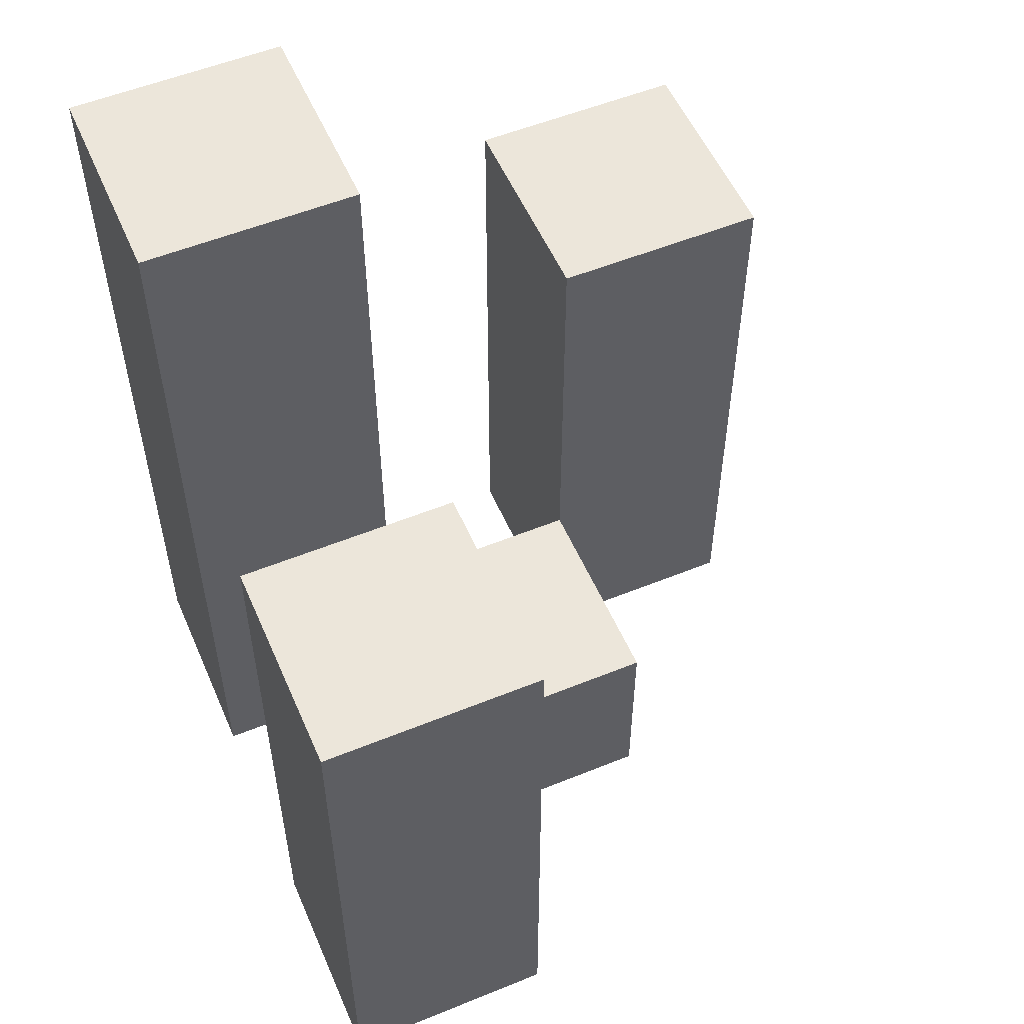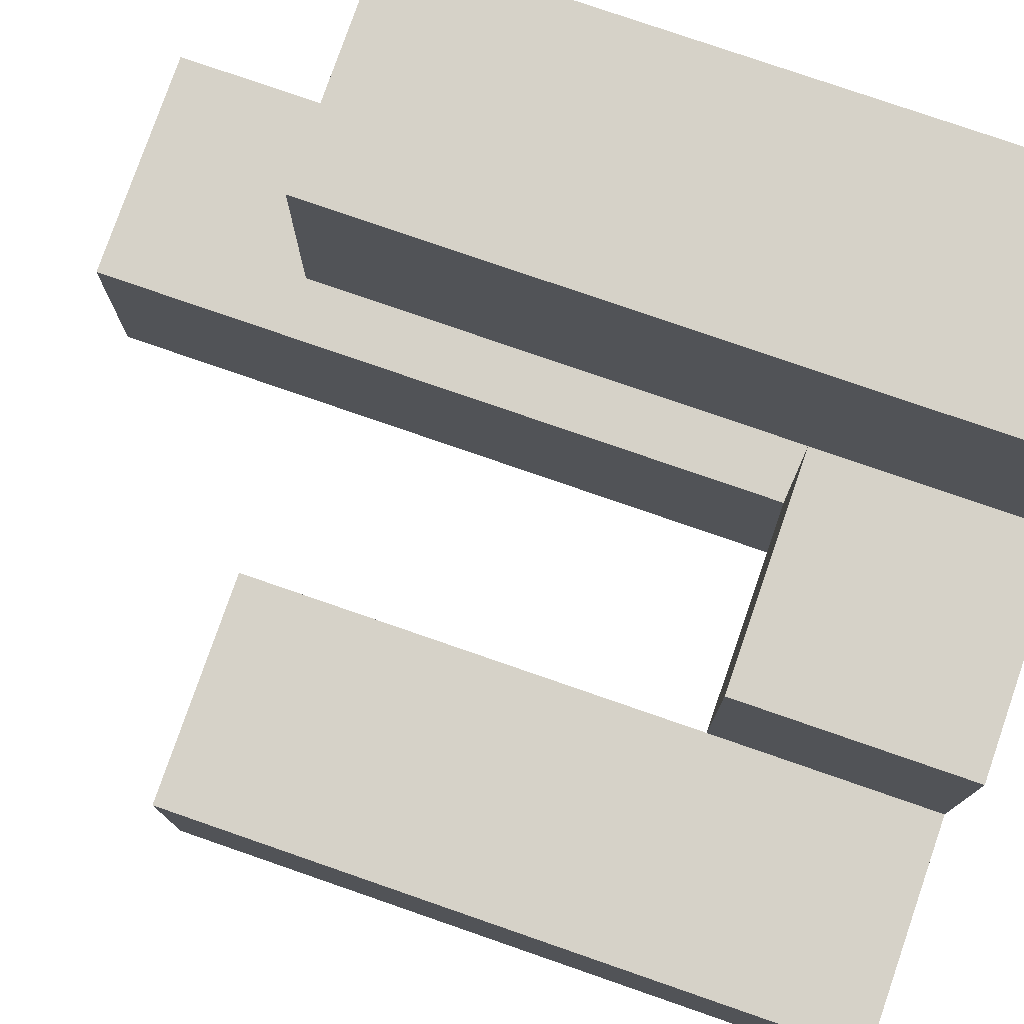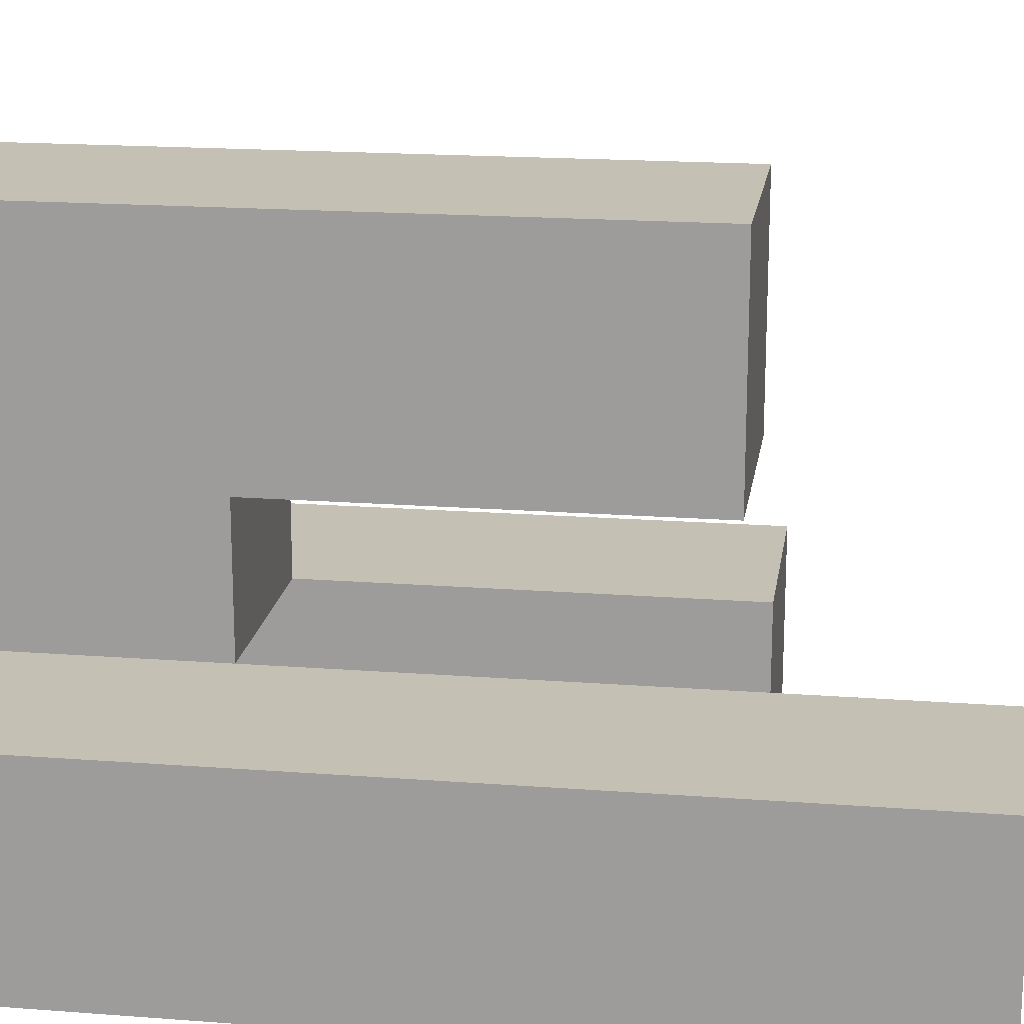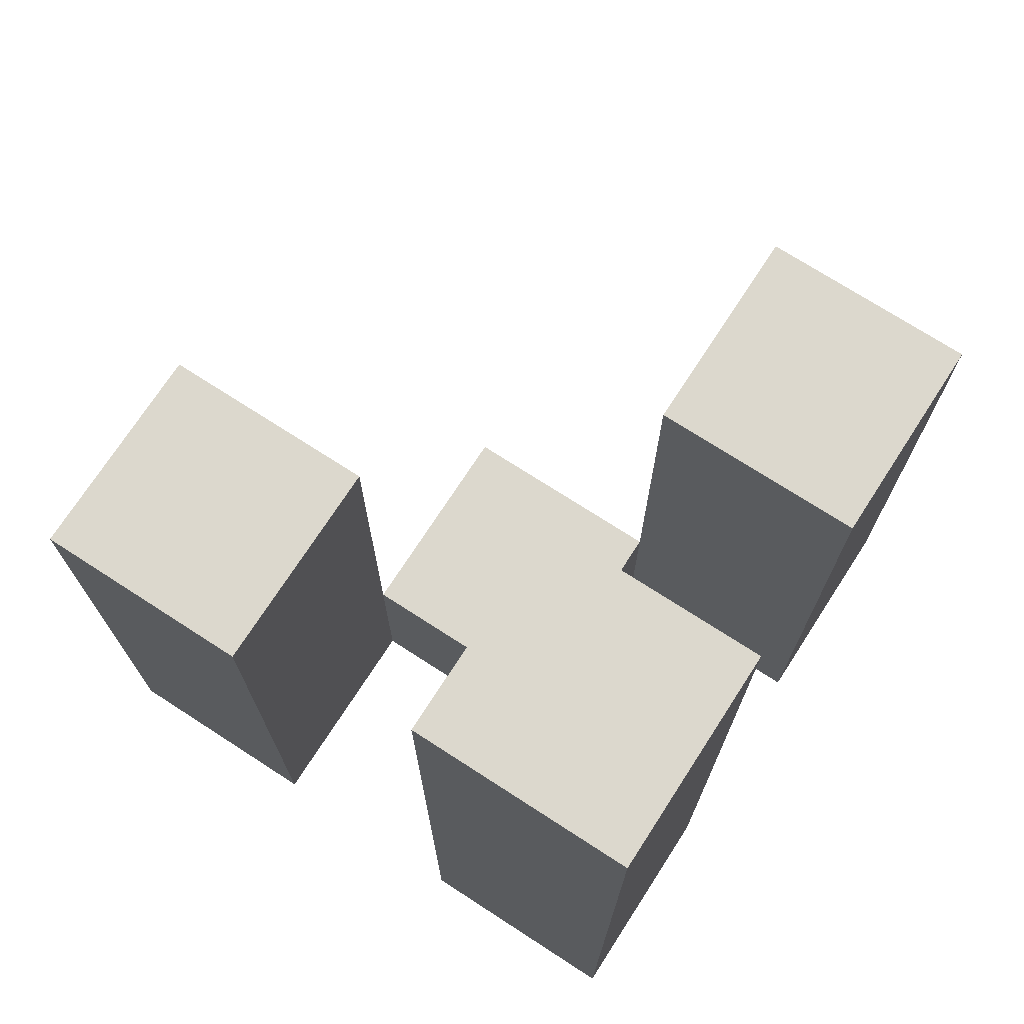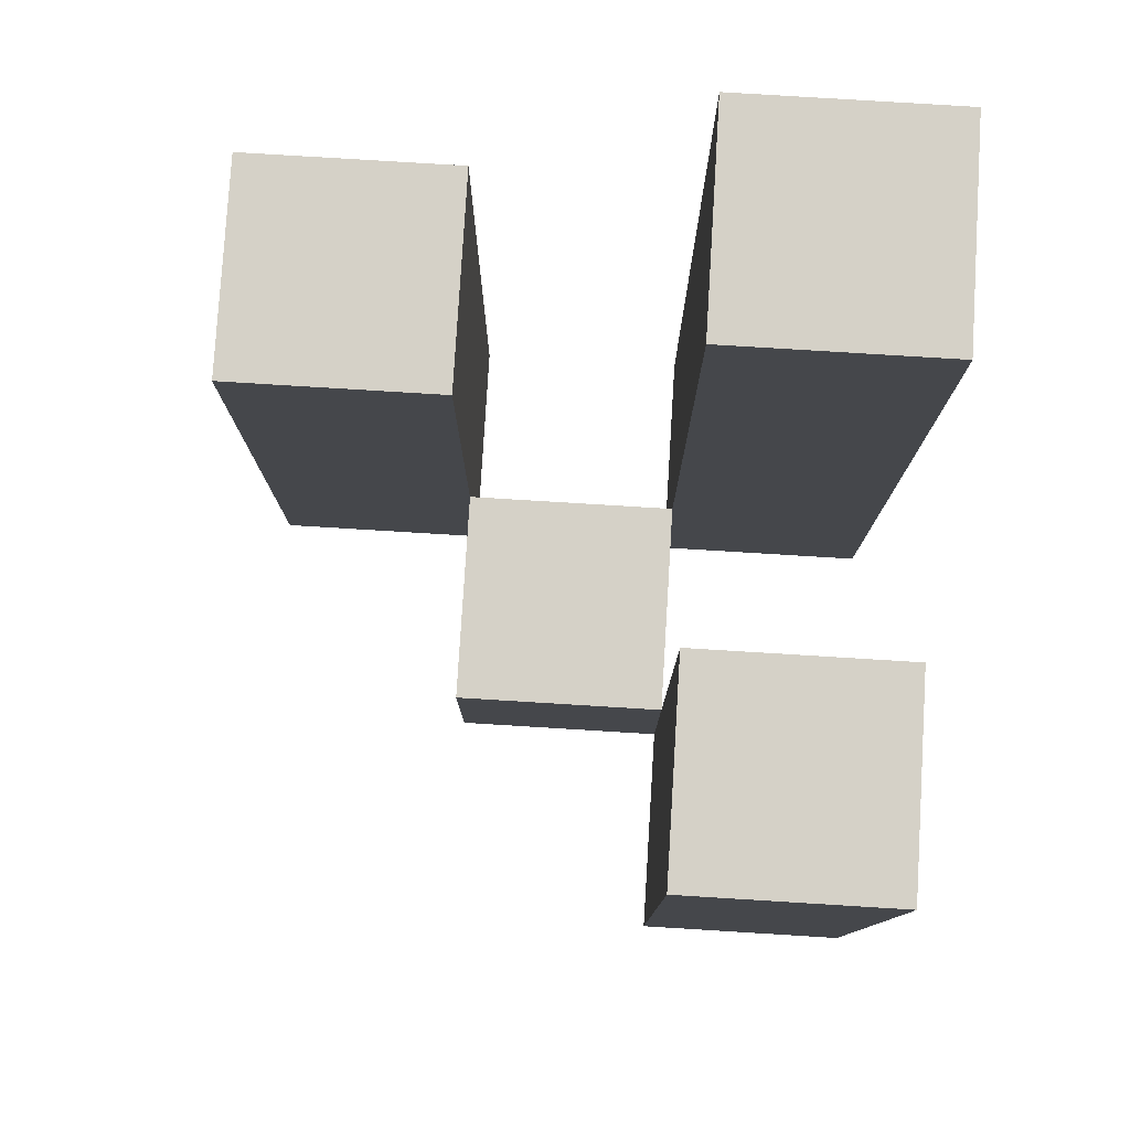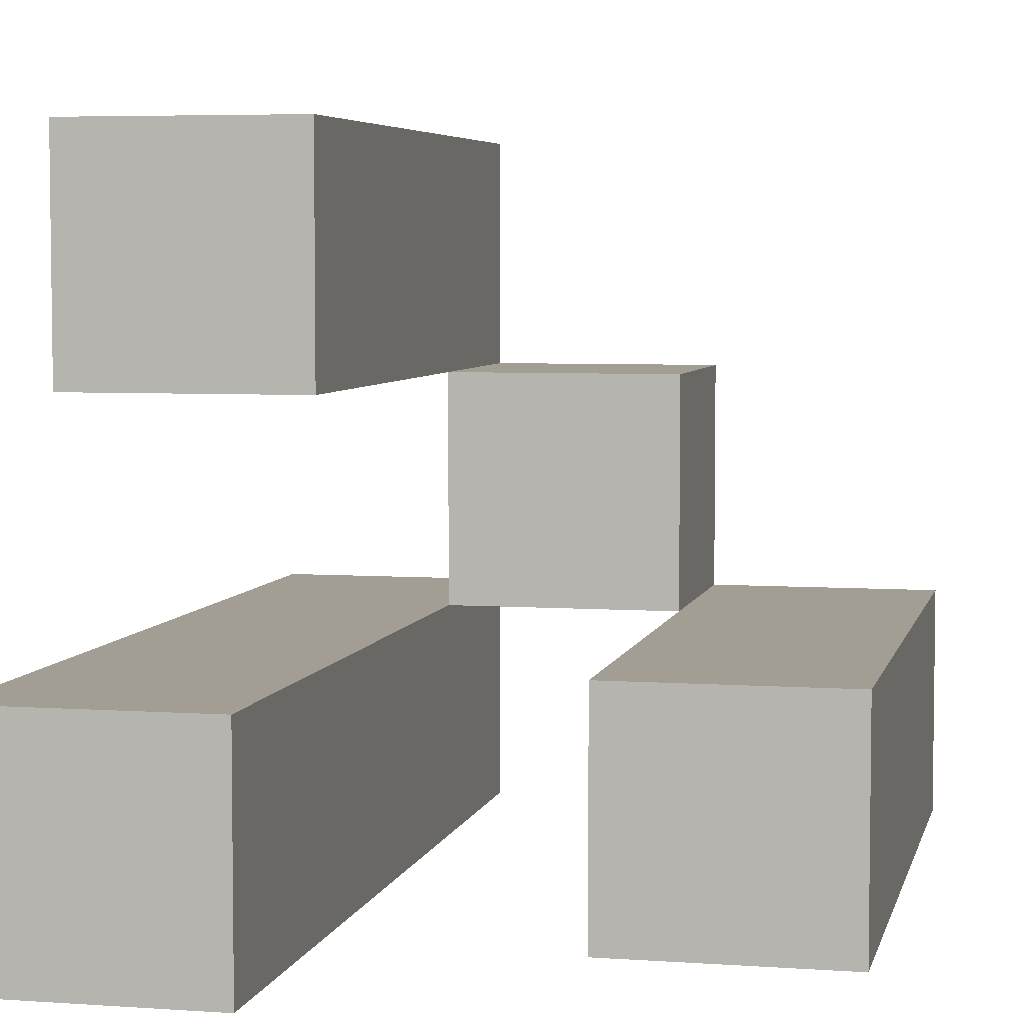
<metadata>
{"format":"obj","ext":"obj","renderer":"f3d","projection":"perspective","resolution":1024,"background":"white","views":[{"elev":54.6,"azim":-113.3,"up":"+Y"},{"elev":77.9,"azim":-70.9,"up":"+Z"},{"elev":18.0,"azim":98.5,"up":"+Z"},{"elev":72.4,"azim":122.9,"up":"+Y"},{"elev":79.4,"azim":3.5,"up":"+Y"},{"elev":5.2,"azim":-167.5,"up":"+Z"}]}
</metadata>
<code>
o
v 26.6 0.9 5.2
v 26.7 0.9 5.2
v 26.8 0.9 5.2
v 26.9 0.9 5.2
v 26.6 1.2 5.2
v 26.7 1.2 5.2
v 26.8 1.3 5.2
v 26.9 1.3 5.2
v 26.7 0.9 5.3
v 26.8 0.9 5.3
v 26.7 1 5.3
v 26.8 1 5.3
v 26.8 0.9 5.4
v 26.9 0.9 5.4
v 26.8 1 5.4
v 26.8 1.2 5.4
v 26.9 1.2 5.4
v 26.6 0.9 5.3
v 26.7 0.9 5.3
v 26.8 0.9 5.3
v 26.9 0.9 5.3
v 26.7 1 5.3
v 26.8 1 5.3
v 26.6 1.2 5.3
v 26.7 1.2 5.3
v 26.8 1.3 5.3
v 26.9 1.3 5.3
v 26.7 0.9 5.4
v 26.8 0.9 5.4
v 26.7 1 5.4
v 26.8 1 5.4
v 26.8 0.9 5.5
v 26.9 0.9 5.5
v 26.8 1.2 5.5
v 26.9 1.2 5.5
v 26.6 0.9 5.2
v 26.6 1.2 5.2
v 26.6 0.9 5.3
v 26.6 1.2 5.3
v 26.7 0.9 5.3
v 26.7 1 5.3
v 26.7 0.9 5.4
v 26.7 1 5.4
v 26.8 0.9 5.2
v 26.8 1.3 5.2
v 26.8 0.9 5.3
v 26.8 1 5.3
v 26.8 1.3 5.3
v 26.8 0.9 5.4
v 26.8 1 5.4
v 26.8 1.2 5.4
v 26.8 0.9 5.5
v 26.8 1.2 5.5
v 26.7 0.9 5.2
v 26.7 1.2 5.2
v 26.7 0.9 5.3
v 26.7 1 5.3
v 26.7 1.2 5.3
v 26.8 0.9 5.3
v 26.8 1 5.3
v 26.8 0.9 5.4
v 26.8 1 5.4
v 26.9 0.9 5.2
v 26.9 1.3 5.2
v 26.9 0.9 5.3
v 26.9 1.3 5.3
v 26.9 0.9 5.4
v 26.9 1.2 5.4
v 26.9 0.9 5.5
v 26.9 1.2 5.5
v 26.6 0.9 5.2
v 26.6 0.9 5.3
v 26.7 0.9 5.2
v 26.7 0.9 5.3
v 26.7 0.9 5.4
v 26.8 0.9 5.2
v 26.8 0.9 5.3
v 26.8 0.9 5.4
v 26.8 0.9 5.5
v 26.9 0.9 5.2
v 26.9 0.9 5.3
v 26.9 0.9 5.4
v 26.9 0.9 5.5
v 26.7 1 5.3
v 26.7 1 5.4
v 26.8 1 5.3
v 26.8 1 5.4
v 26.6 1.2 5.2
v 26.6 1.2 5.3
v 26.7 1.2 5.2
v 26.7 1.2 5.3
v 26.8 1.2 5.4
v 26.8 1.2 5.5
v 26.9 1.2 5.4
v 26.9 1.2 5.5
v 26.8 1.3 5.2
v 26.8 1.3 5.3
v 26.9 1.3 5.2
v 26.9 1.3 5.3
f 5 2 1
f 6 2 5
f 7 4 3
f 8 4 7
f 11 10 9
f 12 10 11
f 15 14 13
f 16 14 15
f 17 14 16
f 18 19 22
f 20 21 23
f 18 22 24
f 24 22 25
f 23 21 26
f 26 21 27
f 28 29 30
f 30 29 31
f 32 33 34
f 34 33 35
f 38 37 36
f 39 37 38
f 42 41 40
f 43 41 42
f 46 45 44
f 47 45 46
f 48 45 47
f 52 50 49
f 52 51 50
f 53 51 52
f 54 55 56
f 56 55 57
f 57 55 58
f 59 60 61
f 61 60 62
f 63 64 65
f 65 64 66
f 67 68 69
f 69 68 70
f 73 72 71
f 74 72 73
f 77 75 74
f 78 75 77
f 80 77 76
f 81 77 80
f 82 79 78
f 83 79 82
f 84 85 86
f 86 85 87
f 88 89 90
f 90 89 91
f 92 93 94
f 94 93 95
f 96 97 98
f 98 97 99

</code>
